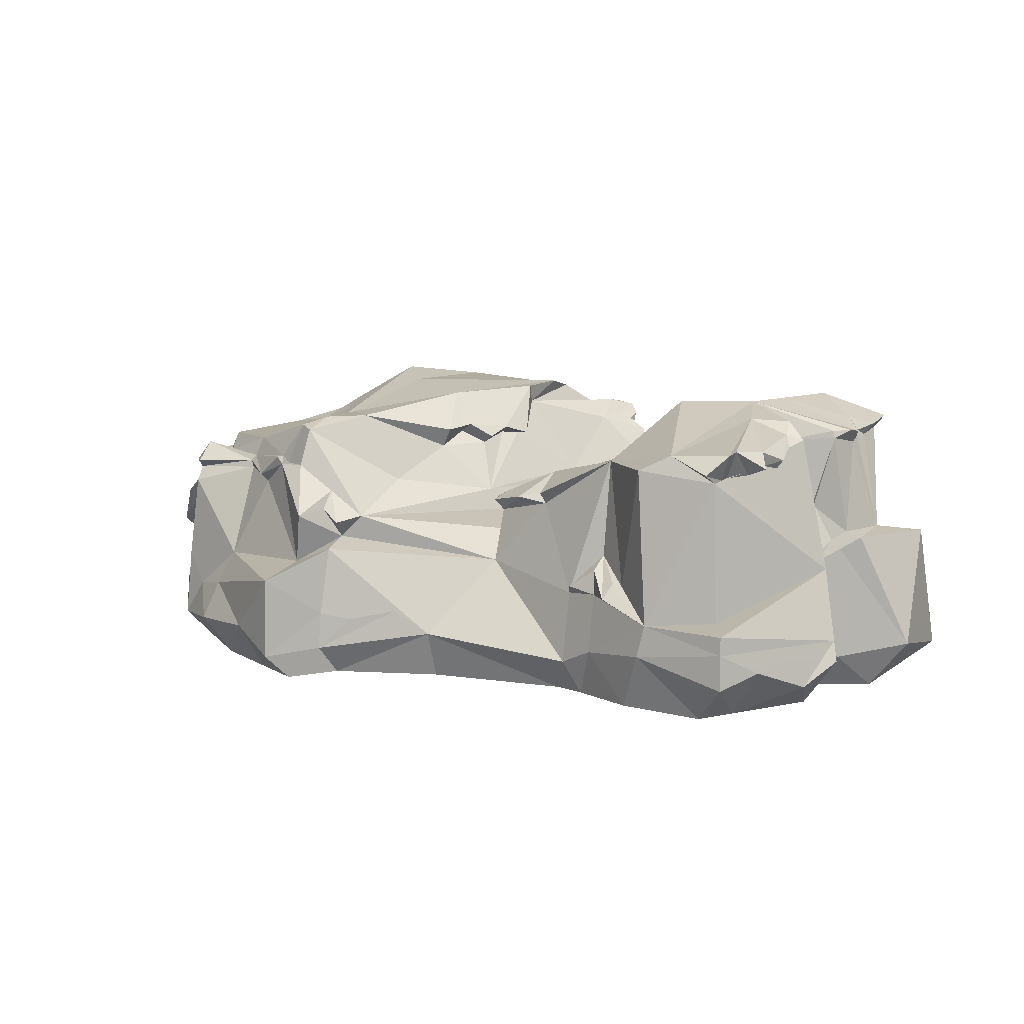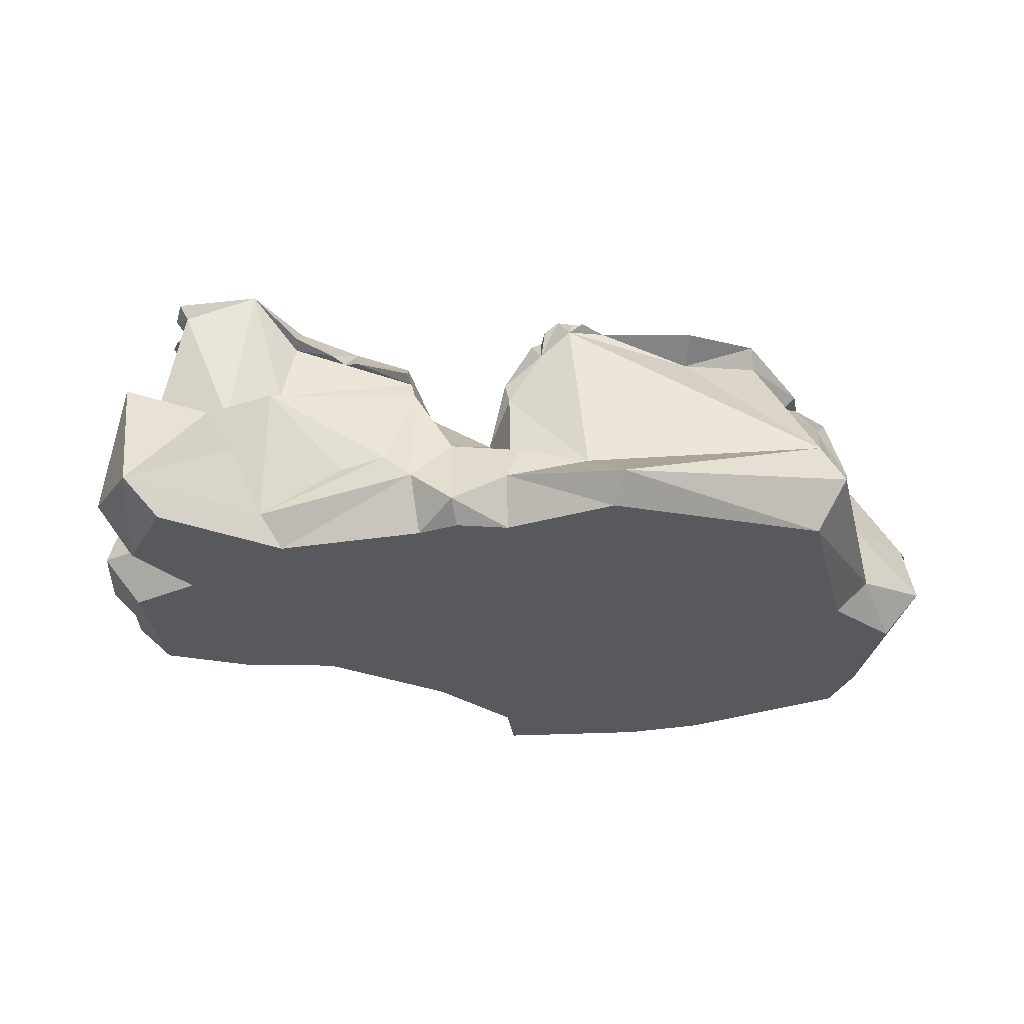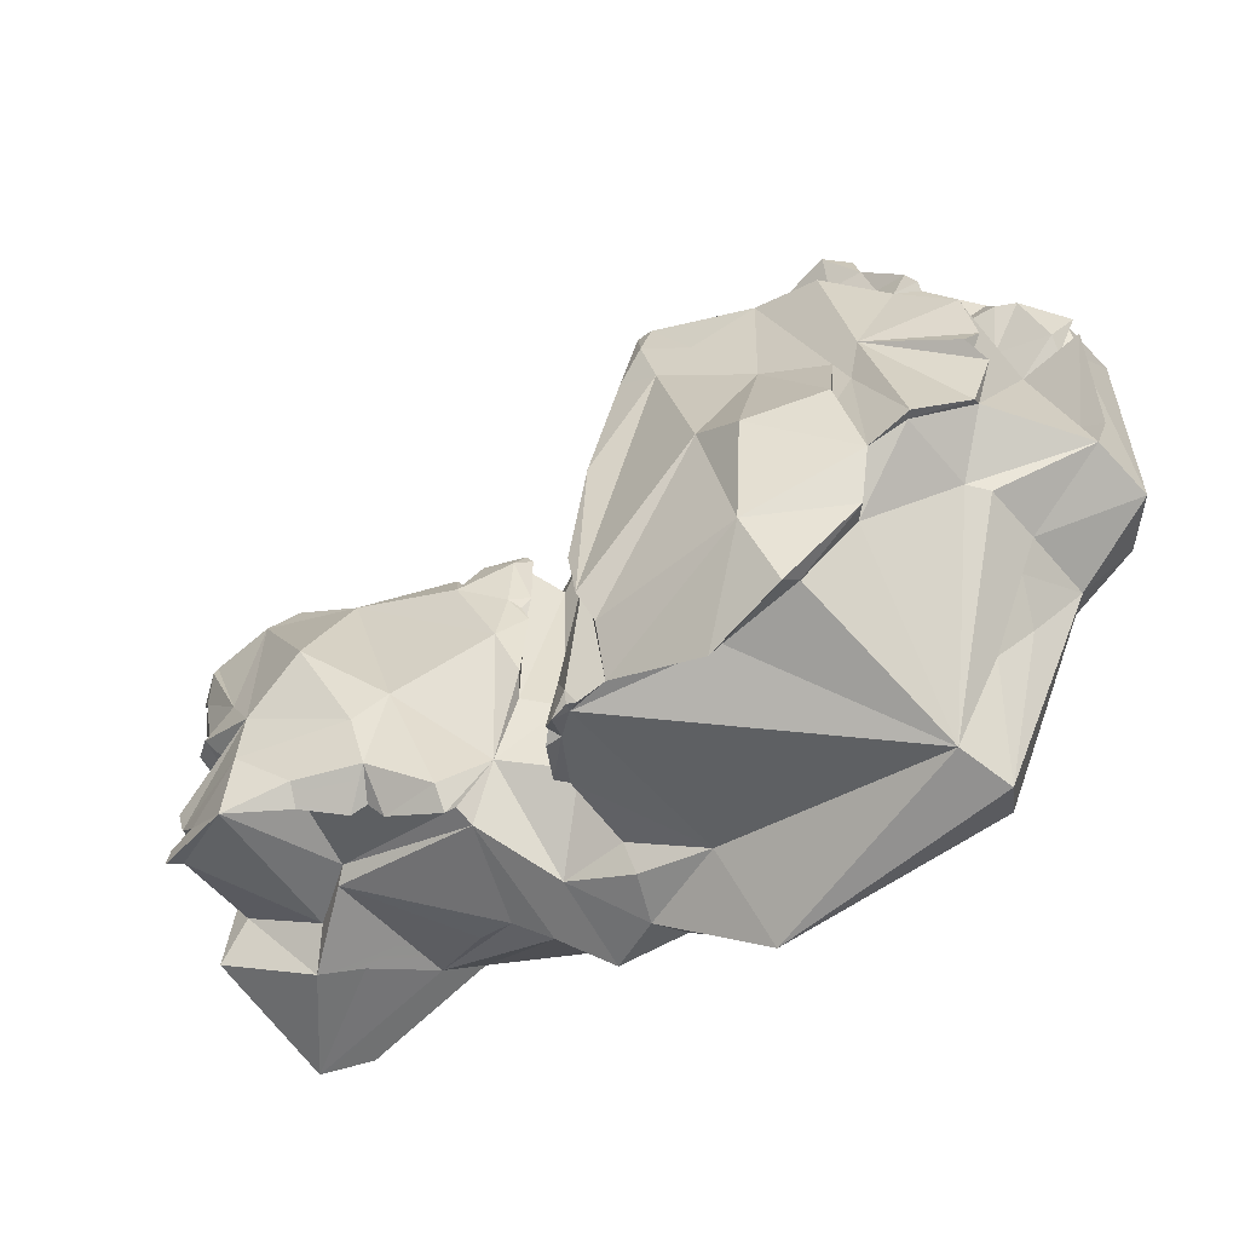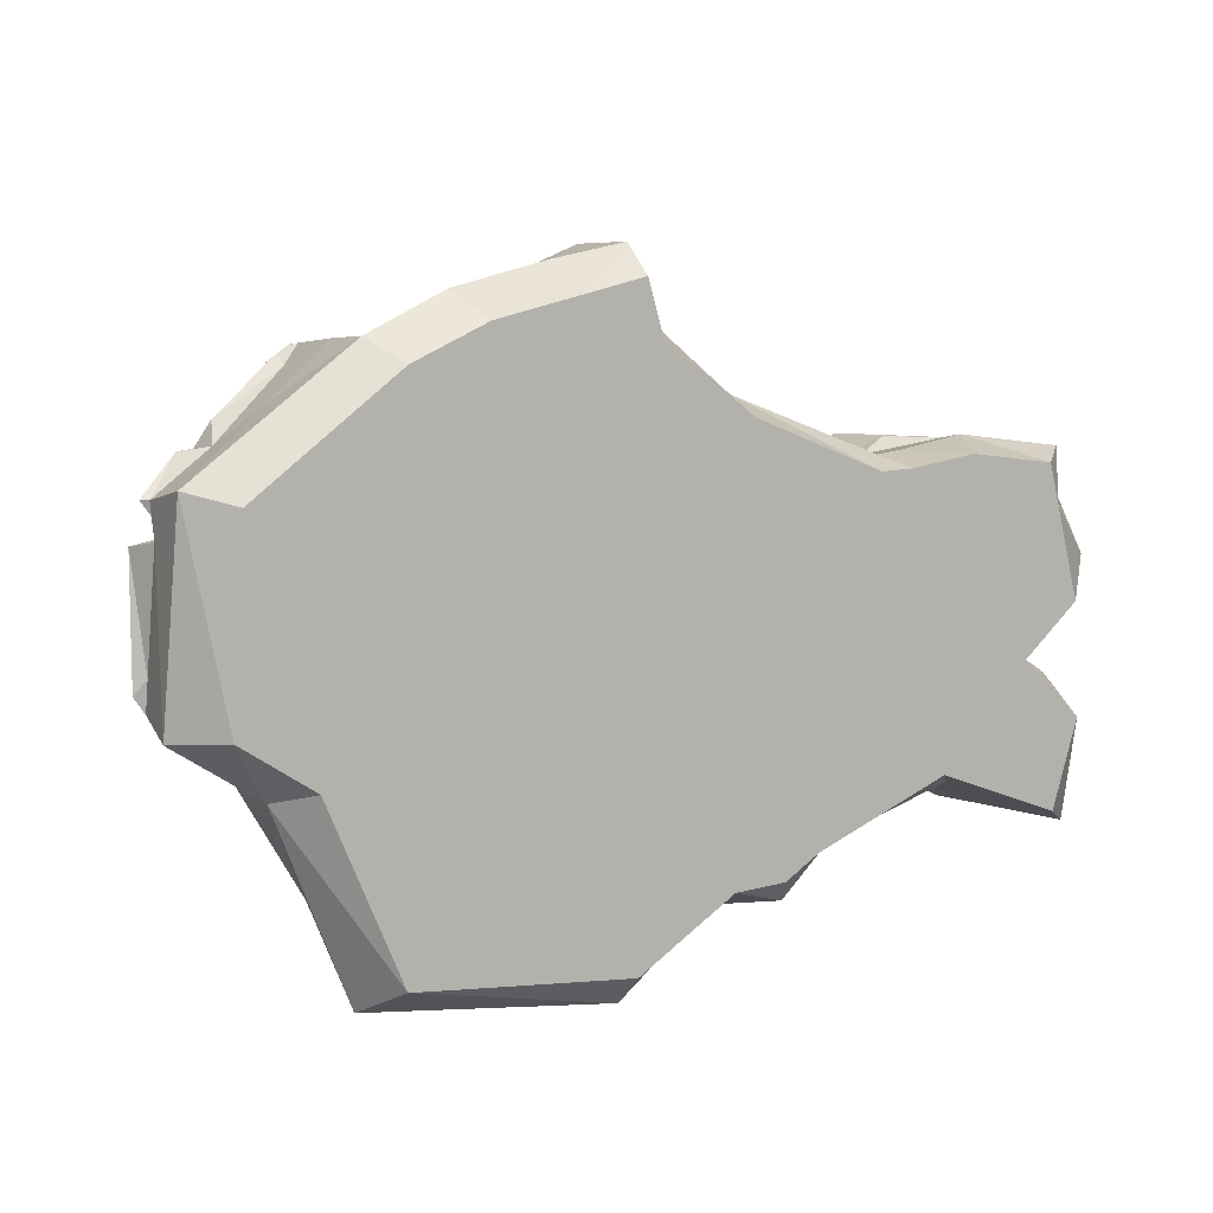
<metadata>
{"format":"obj","ext":"obj","renderer":"f3d","projection":"perspective","resolution":1024,"background":"white","views":[{"elev":8.8,"azim":44.3,"up":"+Y"},{"elev":-29.5,"azim":171.1,"up":"+Y"},{"elev":-48.6,"azim":-143.2,"up":"+Z"},{"elev":8.3,"azim":-29.9,"up":"+Z"}]}
</metadata>
<code>
o SM_Env_Rock_05
v -11.4 -5.443 79.46
v -17.08 -14.16 103.2
v -11.42 -27.57 83.49
v -17.11 -40.62 103.8
v -10.54 27.81 -13.62
v -1.788 13.3 -36.53
v -17.21 38.37 -28.6
v -3.442 31.08 -55.3
v -19.9 -40.9 -103.8
v -13.33 -23.09 -78.39
v 14.42 -33.52 -82.19
v 9.477 -20.28 -77.02
v -15.61 -49.03 94.86
v -18.16 -49.03 -94.86
v -10.41 -49.03 77.29
v 13.2 -49.03 -75.11
v 135.1 2.843 -28.42
v 129.7 -1.179 -24.25
v 146.8 -33.52 -40.43
v 129.8 -38.15 -24.53
v -146.8 -13.26 -10.96
v -143.3 -15.06 -6.361
v -146.1 -11.28 27.35
v -142.2 -19.64 29.04
v 20.3 -0.6693 26.27
v 17.13 2.018 -26.32
v -10.44 4.729 65.1
v 32.52 -43.01 -81.25
v 31.35 -16.78 -70.22
v 45.11 -30.85 -73.36
v 43.41 7.835 -61.21
v 125.7 -49.03 -64.75
v 101.1 -49.03 -21.47
v 84.97 -49.03 -49.41
v 71.65 -49.03 40.41
v 93.43 -49.03 43.62
v 104 -20.63 46.08
v 86.32 -14.26 46.63
v 78.15 -14.61 41.49
v -69.95 45.03 -50.46
v -58.79 45.61 -8.44
v -24.07 42.51 -55.48
v -37.66 -33.52 98.97
v -66.24 -23.47 85.85
v -67.59 -35.95 91.92
v -34.39 -49.03 90.44
v -87.36 -49.03 -88.42
v -61.73 -49.03 84
v -95.63 -33.52 -96.76
v -92.67 -26.21 -93.97
v 132.5 -20.49 43.12
v 132.8 -26.25 43.35
v 102.2 -30.76 47.73
v 124.2 35.47 -27.41
v 118.9 12.3 -23.77
v 129.9 4.425 -27.38
v 126 1.411 -24.38
v 137.5 -38.84 -70.85
v 113 -9.057 -66.21
v 140.4 2.843 -56.57
v 113.9 -49.03 -18.06
v 118.6 -49.03 -22.41
v 134.2 -49.03 -36.95
v -85.15 -49.03 73.47
v -130 -49.03 39.8
v -110.7 -49.03 -33.53
v -133.6 -49.03 -18.33
v -126.1 -5.665 51
v -123.9 -13.59 52.17
v -122.2 -8.866 58.62
v -99.96 28.29 17.76
v -108.5 20.18 42.26
v -89.37 27.51 57.35
v -146.2 -33.52 -20.06
v -120 -16.54 -34.59
v -121.2 -38.97 -36.69
v -90.28 24.98 69.99
v -89.37 21.05 60.44
v -99.38 20.15 61.13
v -102.5 18.25 51.3
v -68.39 21.27 65.54
v -42.82 23.83 76.07
v -41.91 24.16 74.24
v -20.46 5.795 85.18
v -21.13 13.09 69.69
v -32.06 21.65 74.39
v -32.06 33.9 69.96
v -68.39 27.51 61.97
v -37.76 35.12 68.17
v 96.16 46.45 -18.93
v 107.6 33.9 38.03
v 107 42.42 -4.054
v 125.8 34.67 31.41
v 126.2 35.84 28.56
v 127.6 34.81 16.62
v 135.1 -5.306 -8.672
v 142.6 -27.2 -3.485
v 136.8 -33.52 29.22
v 141.5 -40.34 11.01
v 132.4 -49.03 -1.816
v 129.3 -49.03 10.06
v 125 -49.03 26.7
v 121.6 -49.03 39.89
v 124.1 -5.306 -19.97
v 126.6 -5.306 -17.48
v 124.7 -33.52 -19.76
v 111.7 34.54 -19.56
v 119.5 26.28 -15.4
v 123.5 -3.723 -19.26
v 126 37.19 -38.35
v 127.6 38.02 -31.99
v 123.5 37.83 -27.4
v 66.26 -15.57 40.44
v 29.4 -9.384 38.4
v 66.52 -38.7 43.81
v 19.98 -33.52 62.05
v 104.4 -19.52 -61.01
v 92.85 -22.15 -54.43
v 92.56 6.761 -55.35
v 78.24 46.45 -2.515
v 18.29 -49.03 56.7
v 29.74 -49.03 -74.24
v 60.81 -49.03 40.04
v 41.24 -49.03 -67.03
v 5.421 0.3026 -4.536
v 15.42 -2.488 -48.44
v -1.247 9.689 9.967
v 12.67 11.96 -65.66
v 9.733 -26.09 68.05
v -3.042 -29.38 77.82
v 70.37 -12.33 44.85
v 58.54 28.92 -17.9
v 75.66 28.62 30.63
v 53.76 -22.46 -68.96
v 67.62 -25.99 -64.49
v 75.92 -16.08 -61.42
v -114.8 -17.56 -44.47
v -111 -27.44 -54.85
v -103.3 -19.81 -66.15
v -91.86 28.41 14.09
v -93.21 -38.93 80.4
v -83.75 -26.68 80.11
v 89.01 9.469 -51.24
v 106.6 -2.735 -54.82
v 129.9 4.425 -45.57
v 126.5 -4.444 -14.43
v 123.2 -18.91 33.65
v 75.49 -2.735 33.65
v 86.91 -9.702 41.92
v 88.46 -10.87 39.3
v -16.9 -2.735 68.55
v -24.75 -10.86 82.73
v -64.83 -13.01 79.54
v -127.4 -12.05 22.76
v -138.3 -11.61 33.92
v -121.9 -9.628 36.67
v -140 -13.43 -7.134
v -143.6 -13.83 -15.84
v -113.5 5.289 -30.04
v -118.7 1.088 -32.42
v -89.61 -18.66 -91.09
v 11.06 -16.42 -67.33
v 35.26 10.02 -42.78
v 44.24 13.91 -58.68
v 67.34 24.13 -52.14
v 84.36 31.66 -47.32
v 100.3 47.3 -54.51
v 123 37.23 -52.51
v 125.9 41.3 -54.36
v 121.8 27 27.45
v 124.6 27.5 20.27
v 133.6 30.5 22.9
v 99.31 28.95 44.23
v 121.5 25.76 33.35
v 121.8 28.67 38.08
v 48.45 11.99 33.18
v 28.39 7.809 33.18
v -69.57 19.45 66.82
v -52.57 16.73 75.92
v -88.38 18.43 76.59
v -95.97 17.87 71.64
v -124.9 13.76 -14.02
v -111.9 29.18 -26.7
v -75.46 35.13 -68.58
v -96.51 29.08 -48.65
v -101.8 33 -33.85
v -21.47 34.59 -69.34
v -51.09 32.12 -77.32
v 0.2361 24.48 -67.47
v -9.119 33.07 -71.19
v -4.778 35.04 -73.27
v 10.91 7.106 -63.91
v -74.59 49.03 -18.86
v -91.37 30.54 -7.153
v -94.6 35.74 -7.171
v 30.11 18.24 -2.241
v 25.73 9.597 29.81
v 26.6 9.527 7.309
v 27.77 9.433 -22.7
v -91.74 -16.36 79.02
v -13.53 35.75 -72.95
v -10.17 36.77 -67.29
v -10.15 35.98 -71.74
v -92.15 24.19 -47.83
v -76.95 28.94 -64.02
v -97.07 28.61 3.48
v -125.5 17.35 -16.62
v -114.1 31.69 -27.27
v -112 18.98 49.94
v -115.4 18.64 44
v -93.99 15.85 69.01
v -112.1 -3.37 48.71
v -94.94 10.8 72.04
v -89.37 11.24 76.81
v -67.96 17.1 67.25
v -90.24 15.89 73.89
v -52.62 13.92 72.78
v -41.63 21.55 72.06
v -41.47 21.2 75.09
v -35.51 37.45 58.76
v -28.22 37.59 46.92
v -51.08 25.79 -67.27
v -15.33 25.35 20.23
v -11.92 31.51 20.23
v -17.18 29.88 8.929
v -12.02 32.68 9.502
v -6.873 28.18 -15.01
v -16.29 44.36 -26.85
v -69.95 30.81 25.21
v -50.48 33.9 50.61
v -40.95 37.67 41.05
v -19.65 45.12 -43.71
v -10.38 25.73 4.134
v -12.22 28.61 -7.209
v -21.8 43.57 7.19
v -114.9 16.32 41.89
v -125.2 13.76 29.07
v -125 13.76 6.63
v 127.7 28.98 9.267
v 126.7 30.16 14.56
v 124.5 34.61 -1.602
v 121.7 26.48 29.93
v 118.9 22.61 -14.19
v 125.1 36.36 -8.534
v 130.7 -24.26 -13.79
v 119.6 13.73 -22.38
v 123.6 33.31 -39.07
v 117.6 41.85 -10.89
v 129.5 31.67 8.361
v 120.3 37.97 -5.701
v 25.79 11.21 35.02
v 39.79 13.81 37.44
v 28.03 13.95 31.31
v 42.92 21.48 22.77
v 22.93 11.34 30.79
v 24.67 13.28 -16.6
v 123.1 34.92 -42.12
v 122.6 36.86 -43.19
v 117.9 40.8 -44.81
v 97.94 46.81 -34.1
v -5.445 28.36 5.109
v -8.684 30.8 -5.744
v -16.77 14.91 41.58
v 123.3 35.28 -45.81
v 126.8 39.25 -46.92
v 46.01 16.36 -61.69
v 45.35 21.99 -55.31
v 84.8 33.87 -51.32
v 71.91 25.55 -54.77
v 82.77 39.26 -45.98
v 62.36 32.57 -45.92
v 23.49 10.88 15.52
v 25.98 12.14 11.55
v 48.13 15.65 35.61
v 29.04 14.6 15.09
v 45.82 15.47 32.27
v 23.82 11.25 6.452
v 63.15 21.59 -57.11
v 4.011 26.07 -70.1
v 0.07516 30.09 -66.84
v -0.4982 32.13 -70.85
v 78.38 -33.52 44.23
v 77.59 -6.553 40.73
v -112.9 -20.7 62.24
v -129.7 13.53 1.305
v -126 18.93 7.455
v -128.7 14.55 12.93
v -125.2 15.71 30.01
v -137.7 -15.79 29.93
v -141.9 -15.95 39.33
v -144.1 -14.54 39.43
v -131.8 -7.961 50.55
v -97.4 6.343 74.54
v -97.17 2.717 71.24
v -142.2 -37.42 43.56
v -13.04 3.019 74.45
v -19.86 7.186 74.44
v -115.5 17.42 40.73
v 64.77 36.65 -30.77
v -11.42 -39.76 84.58
v 133 -37.55 43.65
v 144.8 -33.52 -1.987
v 92.96 -39.21 -54.07
f 1 2 3
f 3 2 4
f 5 6 7
f 7 6 8
f 9 10 11
f 11 10 12
f 13 14 15
f 15 14 16
f 17 18 19
f 19 18 20
f 21 22 23
f 23 22 24
f 25 26 27
f 28 29 30
f 30 29 31
f 32 33 34
f 34 33 35
f 35 33 36
f 37 38 39
f 40 41 42
f 43 44 45
f 13 46 14
f 14 46 47
f 48 47 46
f 49 50 9
f 51 37 52
f 52 37 53
f 54 55 56
f 56 55 57
f 58 59 60
f 61 33 62
f 62 33 63
f 64 65 66
f 66 65 67
f 68 69 70
f 71 72 73
f 74 75 76
f 77 78 79
f 79 78 80
f 81 82 83
f 84 85 86
f 27 87 85
f 85 87 86
f 81 83 88
f 88 83 89
f 72 80 73
f 73 80 78
f 90 91 92
f 91 93 92
f 93 94 92
f 94 95 92
f 96 51 97
f 51 52 97
f 52 98 97
f 98 99 97
f 33 100 36
f 100 101 36
f 101 102 36
f 36 102 103
f 100 33 61
f 104 105 106
f 107 108 109
f 63 33 32
f 17 19 60
f 60 19 58
f 110 90 111
f 90 112 111
f 113 114 115
f 115 114 116
f 117 118 59
f 59 118 119
f 90 120 91
f 121 122 123
f 123 122 124
f 125 126 127
f 127 126 128
f 114 1 116
f 116 1 129
f 129 1 130
f 1 3 130
f 15 16 121
f 121 16 122
f 12 29 11
f 11 29 28
f 39 131 113
f 120 132 133
f 30 31 134
f 31 119 134
f 134 119 135
f 135 119 136
f 119 118 136
f 124 34 123
f 123 34 35
f 47 48 66
f 66 48 64
f 75 137 76
f 137 138 76
f 76 138 49
f 138 139 49
f 139 50 49
f 88 140 73
f 73 140 71
f 81 88 78
f 78 88 73
f 77 81 78
f 141 45 142
f 142 45 44
f 119 31 143
f 59 119 144
f 144 119 143
f 60 59 145
f 145 59 144
f 56 17 145
f 145 17 60
f 57 18 56
f 56 18 17
f 146 105 109
f 109 105 104
f 51 96 147
f 147 37 51
f 148 149 150
f 148 113 131
f 114 151 1
f 151 152 1
f 1 152 2
f 152 153 2
f 154 155 156
f 21 23 157
f 157 23 154
f 158 159 160
f 159 161 160
f 12 10 162
f 29 12 162
f 29 163 31
f 31 163 164
f 31 164 143
f 164 165 143
f 143 165 166
f 144 143 167
f 167 143 166
f 168 167 169
f 112 54 111
f 170 171 94
f 94 171 172
f 173 174 91
f 91 174 175
f 133 173 91
f 133 113 148
f 113 176 114
f 114 176 177
f 27 151 114
f 84 152 151
f 178 179 81
f 81 179 82
f 180 178 77
f 77 178 81
f 79 181 77
f 77 181 180
f 158 157 182
f 182 157 154
f 183 159 182
f 182 159 158
f 184 185 40
f 40 185 186
f 187 188 40
f 40 188 184
f 189 190 191
f 126 162 192
f 40 193 41
f 186 194 195
f 125 26 126
f 162 126 29
f 29 126 163
f 132 196 133
f 27 114 25
f 114 177 25
f 25 177 197
f 197 198 25
f 58 117 59
f 163 26 199
f 199 26 25
f 126 26 163
f 141 142 200
f 201 202 203
f 203 190 201
f 161 204 205
f 186 206 194
f 194 206 140
f 71 140 206
f 207 71 208
f 209 72 210
f 154 156 211
f 156 212 211
f 212 213 211
f 214 215 216
f 153 217 215
f 218 219 86
f 86 219 84
f 89 218 87
f 87 218 86
f 220 89 87
f 221 220 87
f 217 179 215
f 215 179 178
f 217 219 179
f 215 178 216
f 216 178 180
f 79 211 181
f 211 216 181
f 181 216 180
f 204 185 205
f 205 185 184
f 204 186 185
f 187 222 188
f 205 184 222
f 222 184 188
f 221 223 224
f 223 225 224
f 224 225 226
f 5 7 227
f 227 7 228
f 229 88 230
f 88 89 230
f 89 220 230
f 231 230 220
f 42 232 7
f 7 232 228
f 40 42 187
f 41 229 231
f 231 229 230
f 232 41 231
f 229 140 88
f 41 193 229
f 140 195 194
f 233 127 234
f 235 231 221
f 221 231 220
f 221 224 235
f 235 224 226
f 42 41 232
f 222 161 205
f 186 204 183
f 183 204 159
f 159 204 161
f 211 79 154
f 79 236 154
f 154 236 237
f 182 154 238
f 238 154 237
f 214 153 215
f 219 152 84
f 152 217 153
f 219 217 152
f 82 179 219
f 82 219 83
f 83 219 218
f 89 83 218
f 193 195 229
f 229 195 140
f 195 193 186
f 186 193 40
f 208 206 186
f 71 206 208
f 37 173 150
f 173 133 150
f 133 148 150
f 173 37 174
f 174 37 147
f 239 240 241
f 171 170 240
f 241 240 242
f 242 240 170
f 146 243 96
f 96 243 244
f 105 146 96
f 106 105 245
f 97 245 96
f 105 96 245
f 246 107 109
f 18 57 104
f 104 57 109
f 20 18 106
f 106 18 104
f 56 247 54
f 145 144 168
f 168 144 167
f 243 108 244
f 54 246 55
f 55 246 57
f 57 246 109
f 108 243 109
f 109 243 146
f 112 90 107
f 90 248 107
f 107 248 108
f 108 248 244
f 54 107 246
f 239 241 249
f 249 241 250
f 95 240 249
f 249 240 239
f 172 171 95
f 95 171 240
f 95 94 172
f 92 95 250
f 250 95 249
f 251 252 253
f 253 252 254
f 255 251 253
f 163 256 196
f 242 170 93
f 93 170 94
f 241 244 250
f 250 244 248
f 90 92 248
f 248 92 250
f 93 91 175
f 174 242 175
f 175 242 93
f 147 96 174
f 174 96 242
f 244 241 96
f 96 241 242
f 247 257 110
f 110 257 258
f 258 259 110
f 259 260 110
f 110 260 90
f 54 247 111
f 111 247 110
f 261 233 262
f 262 233 234
f 225 233 226
f 226 233 261
f 234 5 262
f 262 5 227
f 262 226 261
f 228 262 227
f 226 262 235
f 235 262 228
f 228 232 235
f 235 232 231
f 127 233 223
f 223 233 225
f 27 125 127
f 27 26 125
f 223 263 127
f 5 127 6
f 234 127 5
f 257 264 258
f 258 264 265
f 264 168 265
f 265 168 169
f 167 259 169
f 169 259 265
f 265 259 258
f 168 264 145
f 145 247 56
f 145 264 257
f 145 257 247
f 112 107 54
f 266 163 267
f 268 269 270
f 270 269 271
f 167 166 268
f 165 269 166
f 166 269 268
f 167 268 270
f 164 163 266
f 163 199 256
f 198 272 273
f 177 251 197
f 197 251 255
f 176 252 177
f 177 252 251
f 133 274 176
f 275 273 272
f 254 275 253
f 254 274 133
f 133 196 254
f 176 276 252
f 254 252 276
f 176 274 276
f 254 276 274
f 254 196 275
f 256 277 196
f 196 277 275
f 277 256 198
f 198 256 199
f 133 176 113
f 165 164 278
f 278 164 266
f 271 278 267
f 267 278 266
f 269 165 271
f 271 165 278
f 267 132 271
f 196 132 163
f 163 132 267
f 255 272 197
f 197 272 198
f 275 272 253
f 253 272 255
f 275 277 273
f 198 273 277
f 25 198 199
f 192 189 128
f 128 189 279
f 126 192 128
f 190 189 10
f 189 192 10
f 162 10 192
f 10 161 190
f 190 161 222
f 187 190 222
f 280 189 281
f 281 8 280
f 187 42 7
f 281 189 191
f 7 8 202
f 202 8 191
f 8 281 191
f 280 8 279
f 279 189 280
f 203 202 191
f 191 190 203
f 201 190 187
f 201 187 202
f 187 7 202
f 39 113 282
f 282 113 115
f 39 282 37
f 37 282 53
f 283 131 39
f 148 131 283
f 38 148 283
f 39 38 283
f 37 150 149
f 38 149 148
f 37 149 38
f 24 22 74
f 74 22 158
f 141 200 284
f 182 207 183
f 183 207 208
f 238 285 182
f 182 285 207
f 210 236 209
f 186 183 208
f 285 71 207
f 285 238 286
f 286 71 285
f 238 237 287
f 287 237 288
f 72 71 288
f 288 71 287
f 286 238 287
f 287 71 286
f 154 23 289
f 290 289 24
f 155 289 291
f 69 292 290
f 290 292 291
f 293 294 214
f 292 69 68
f 213 293 214
f 212 68 70
f 156 292 68
f 156 68 212
f 74 295 24
f 24 295 290
f 141 284 295
f 289 290 291
f 23 24 289
f 296 151 27
f 27 85 296
f 296 85 297
f 297 151 296
f 297 85 84
f 84 151 297
f 298 72 288
f 236 298 237
f 237 298 288
f 209 236 79
f 79 80 209
f 209 80 72
f 210 72 298
f 298 236 210
f 156 155 292
f 292 155 291
f 154 289 155
f 158 21 157
f 158 22 21
f 70 293 212
f 212 293 213
f 69 294 70
f 70 294 293
f 211 213 216
f 216 213 214
f 6 127 128
f 6 128 8
f 8 128 279
f 87 263 221
f 221 263 223
f 87 27 263
f 127 263 27
f 260 299 90
f 90 299 120
f 299 132 120
f 91 120 133
f 167 260 259
f 299 260 270
f 270 260 167
f 271 299 270
f 271 132 299
f 3 4 300
f 116 129 300
f 129 130 300
f 130 3 300
f 52 53 301
f 301 98 52
f 97 99 302
f 106 245 302
f 302 245 97
f 4 2 43
f 153 44 2
f 2 44 43
f 142 44 153
f 142 153 200
f 200 153 214
f 214 294 200
f 69 284 294
f 284 200 294
f 284 69 295
f 295 69 290
f 160 75 158
f 158 75 74
f 50 161 9
f 9 161 10
f 303 117 58
f 303 118 117
f 30 134 303
f 134 135 303
f 303 135 118
f 135 136 118
f 139 137 160
f 139 138 137
f 160 137 75
f 160 161 139
f 139 161 50
f 9 11 14
f 14 11 16
f 4 13 300
f 300 13 15
f 58 32 303
f 303 32 34
f 53 282 36
f 36 282 35
f 49 9 47
f 47 9 14
f 43 46 4
f 4 46 13
f 45 48 43
f 43 48 46
f 19 20 63
f 63 20 62
f 20 106 62
f 62 106 61
f 295 65 141
f 141 65 64
f 74 67 295
f 295 67 65
f 74 76 67
f 67 76 66
f 302 99 100
f 100 99 101
f 98 102 99
f 99 102 101
f 98 301 102
f 102 301 103
f 301 53 103
f 103 53 36
f 302 100 106
f 106 100 61
f 19 63 58
f 58 63 32
f 30 124 28
f 28 124 122
f 115 116 123
f 123 116 121
f 11 28 16
f 16 28 122
f 300 15 116
f 116 15 121
f 303 34 30
f 30 34 124
f 282 115 35
f 35 115 123
f 49 47 76
f 76 47 66
f 141 64 45
f 45 64 48

</code>
